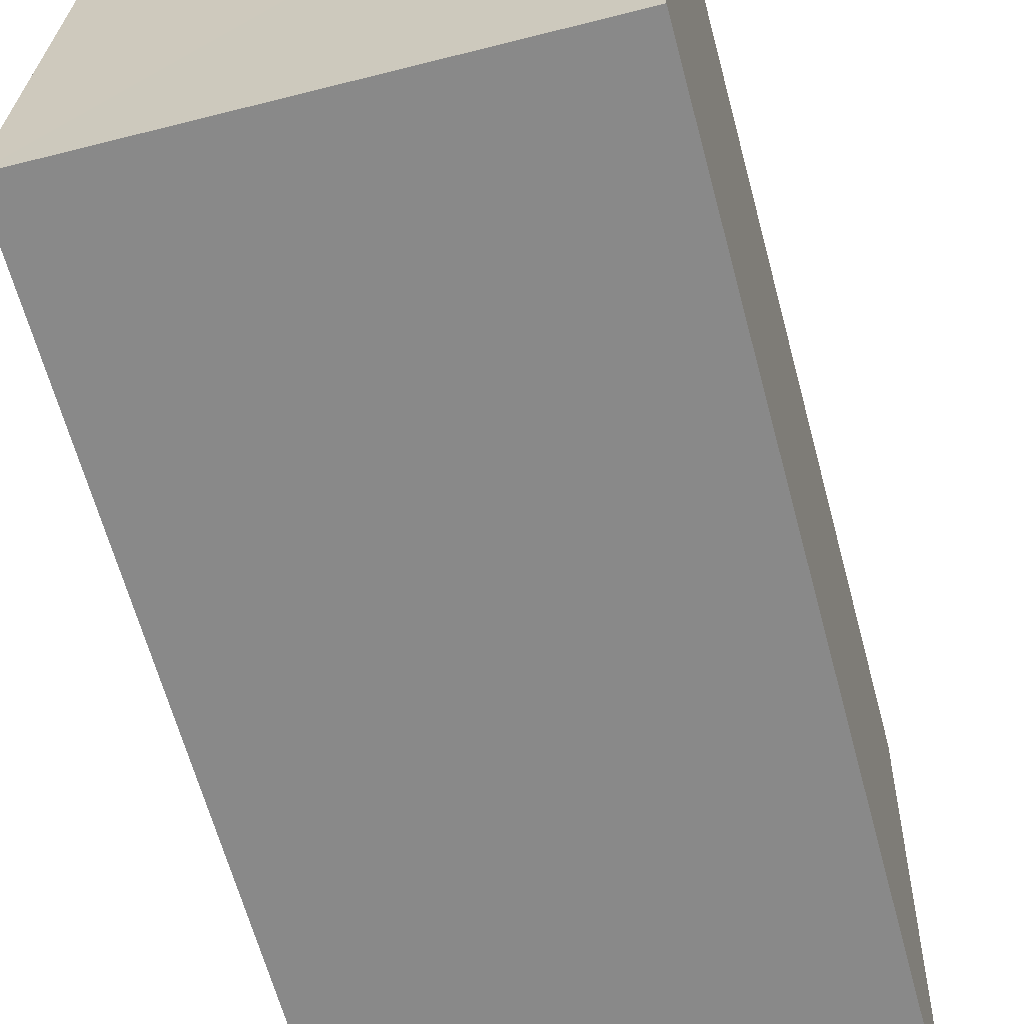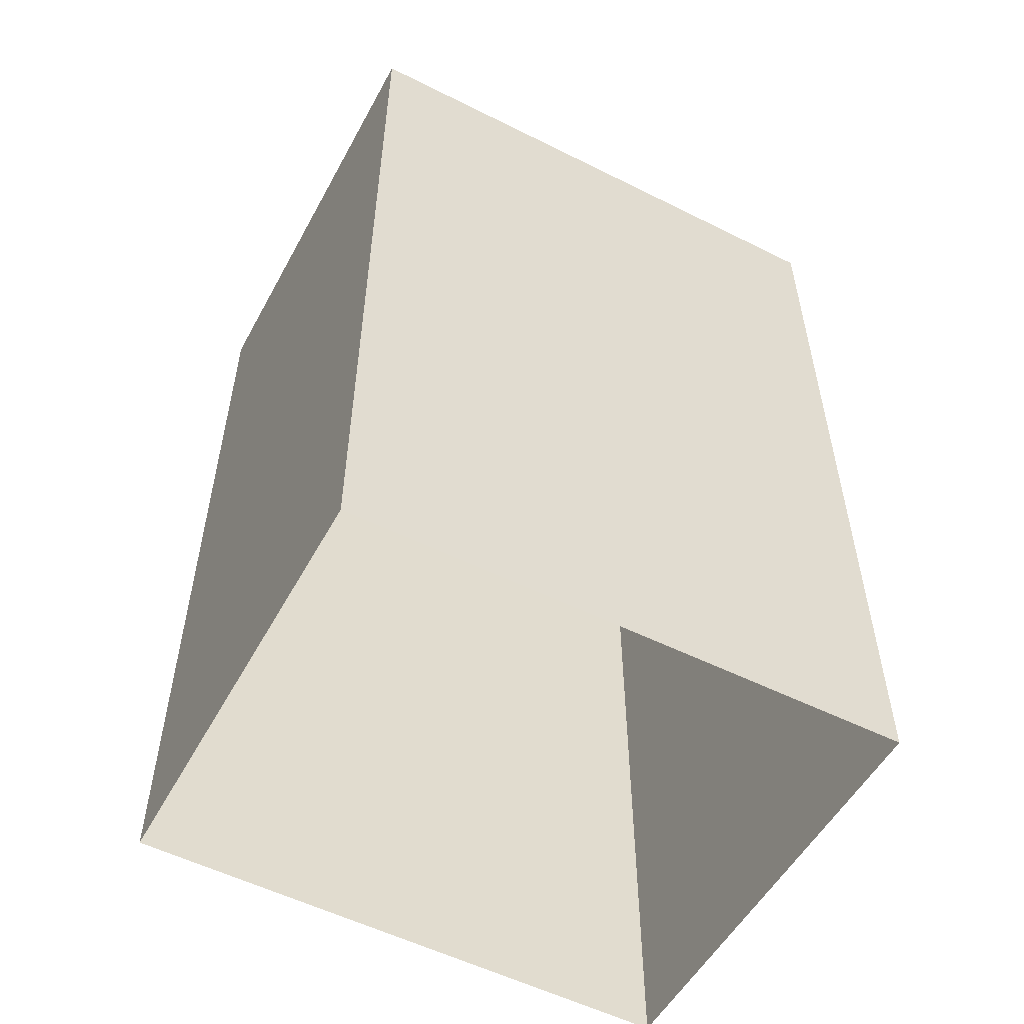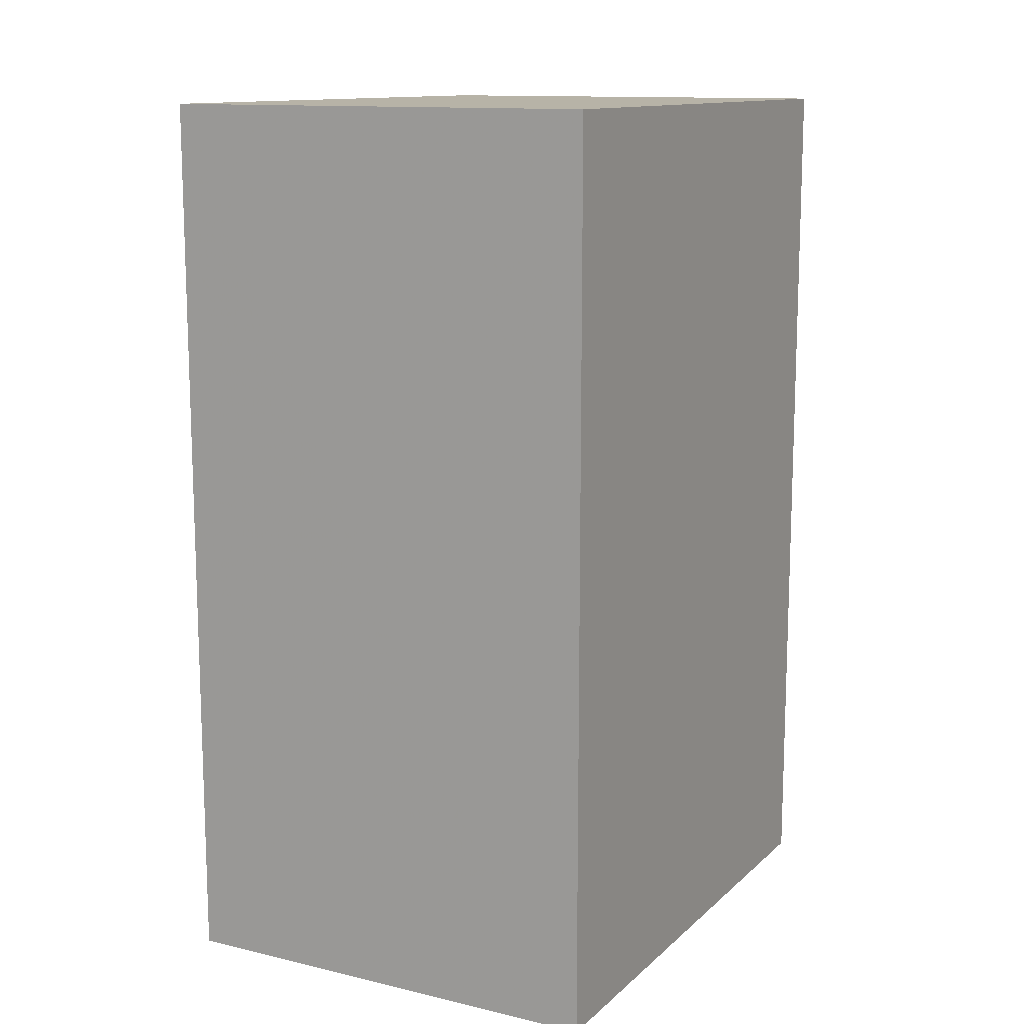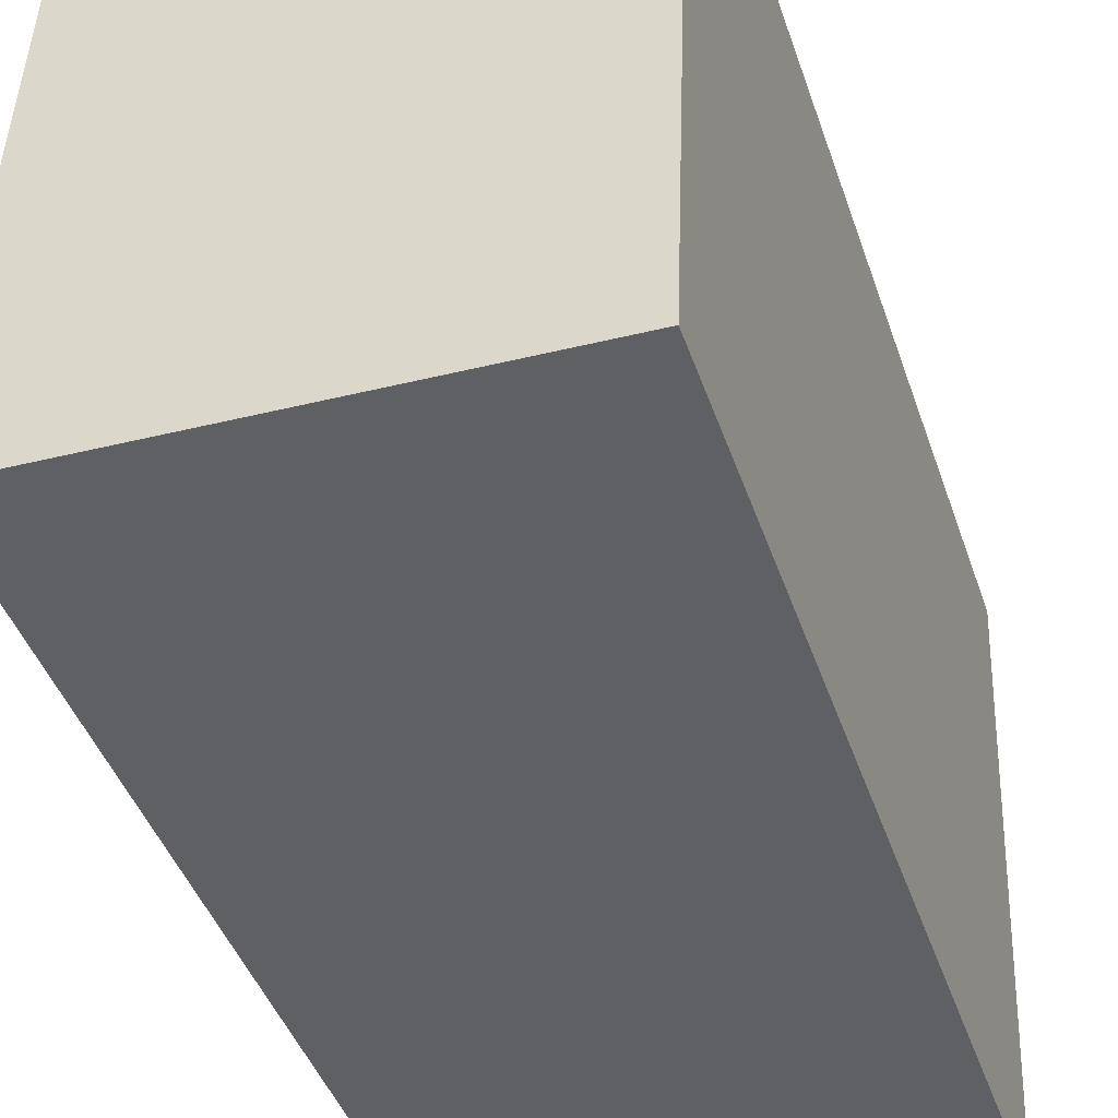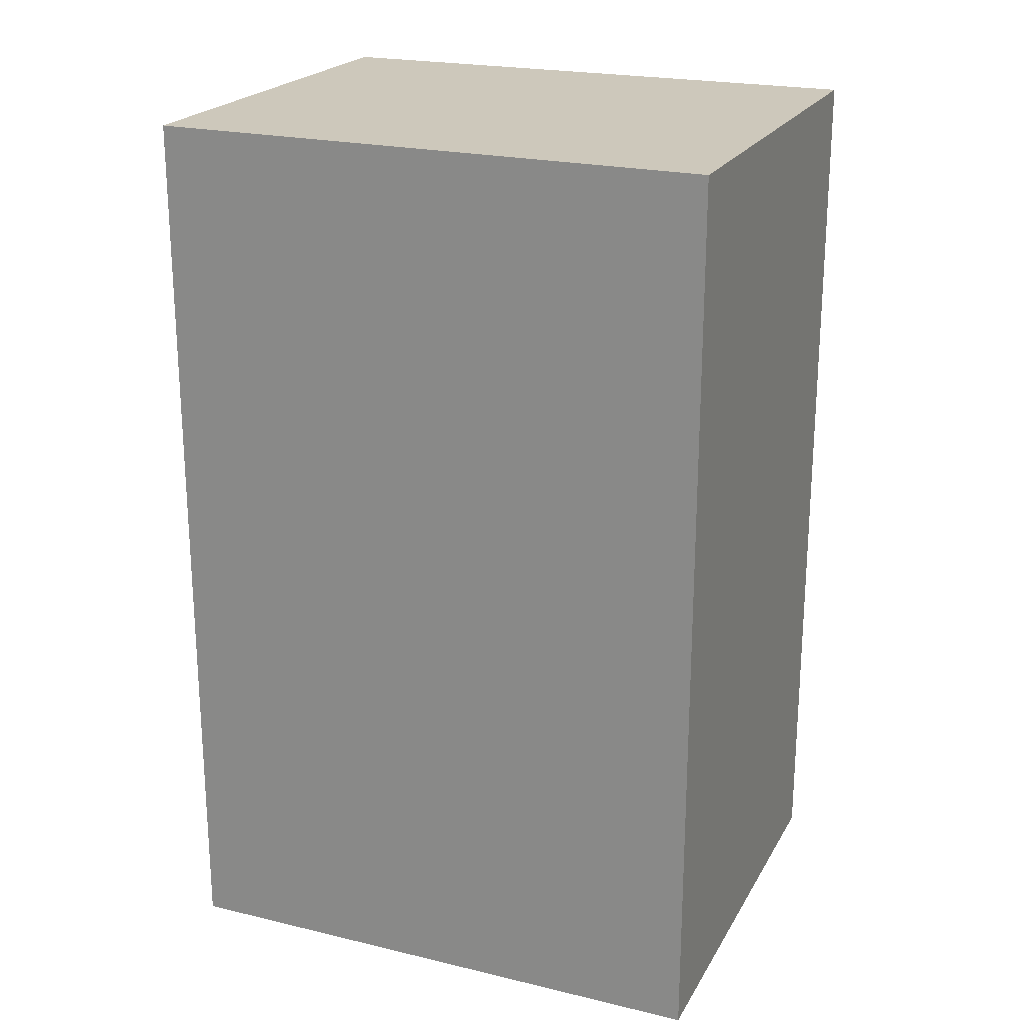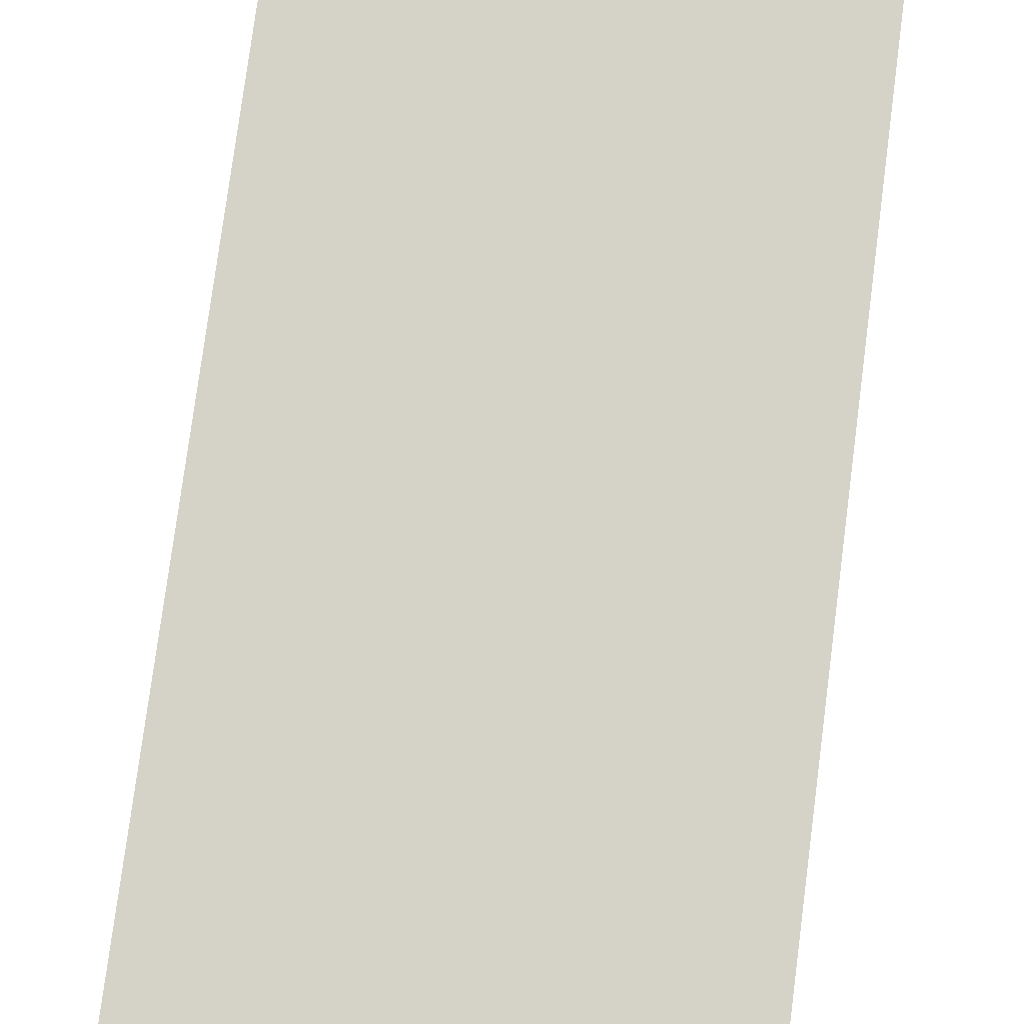
<metadata>
{"format":"obj","ext":"obj","renderer":"f3d","projection":"perspective","resolution":1024,"background":"white","views":[{"elev":-63.8,"azim":15.1,"up":"+Y"},{"elev":-53.9,"azim":-120.5,"up":"+Z"},{"elev":12.6,"azim":26.2,"up":"+Z"},{"elev":-43.3,"azim":18.1,"up":"+Y"},{"elev":21.8,"azim":-69.7,"up":"+Z"},{"elev":79.0,"azim":7.7,"up":"+Y"}]}
</metadata>
<code>
v -3.739e+05 -1.042e+05 24.45
v -3.739e+05 -1.042e+05 24.45
v -3.739e+05 -1.042e+05 24.45
v -3.739e+05 -1.042e+05 24.45
v -3.739e+05 -1.042e+05 31.56
v -3.739e+05 -1.042e+05 31.56
v -3.739e+05 -1.042e+05 31.56
v -3.739e+05 -1.042e+05 31.56
f 1 2 3
f 4 1 3
f 5 6 7
f 8 5 7
f 7 3 2
f 8 7 2
f 7 4 3
f 7 6 4
f 5 2 1
f 5 8 2
f 5 1 4
f 6 5 4

</code>
